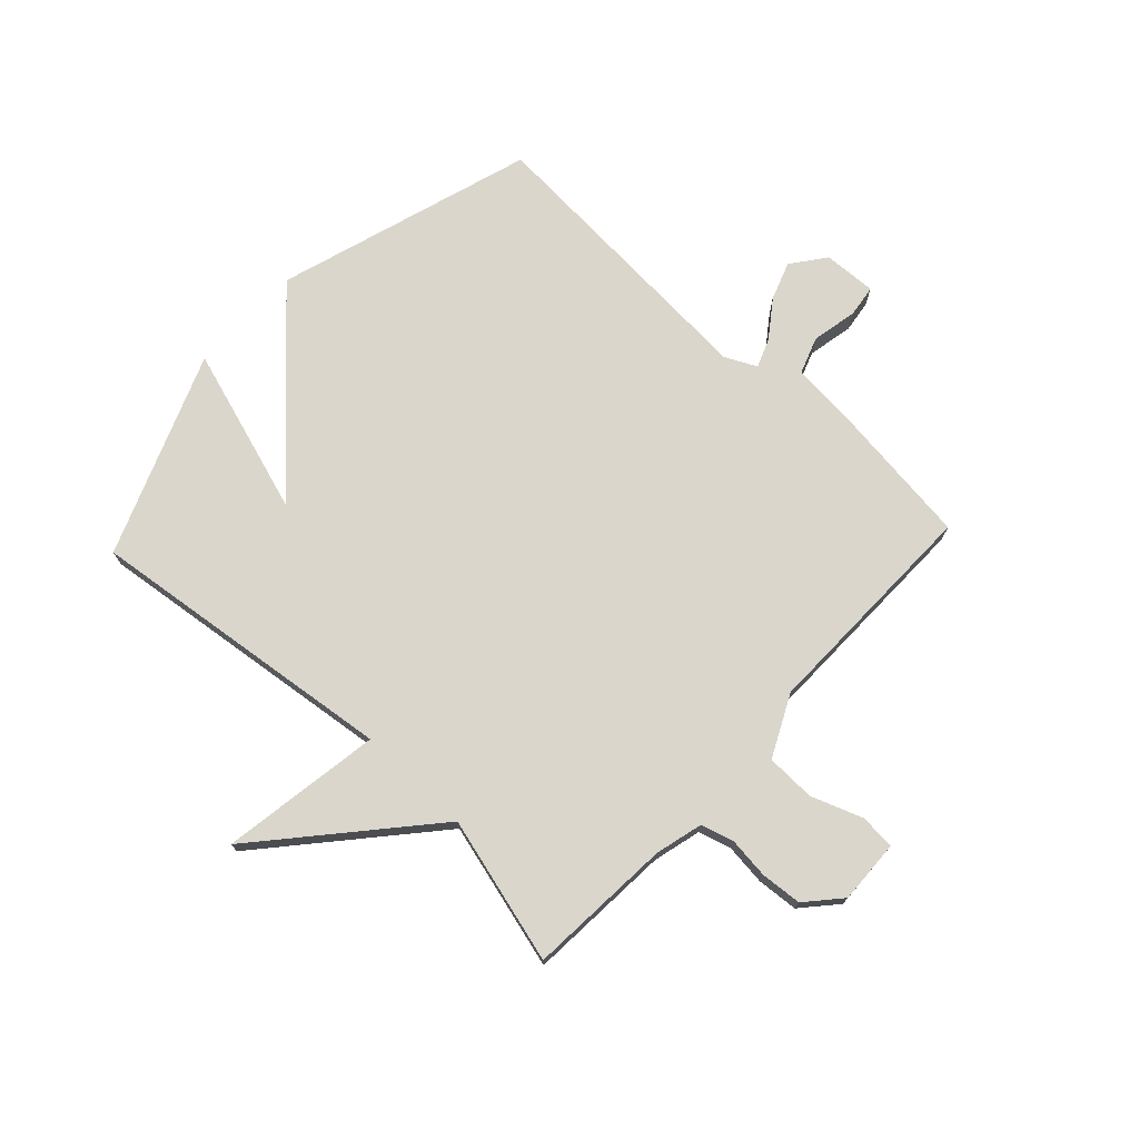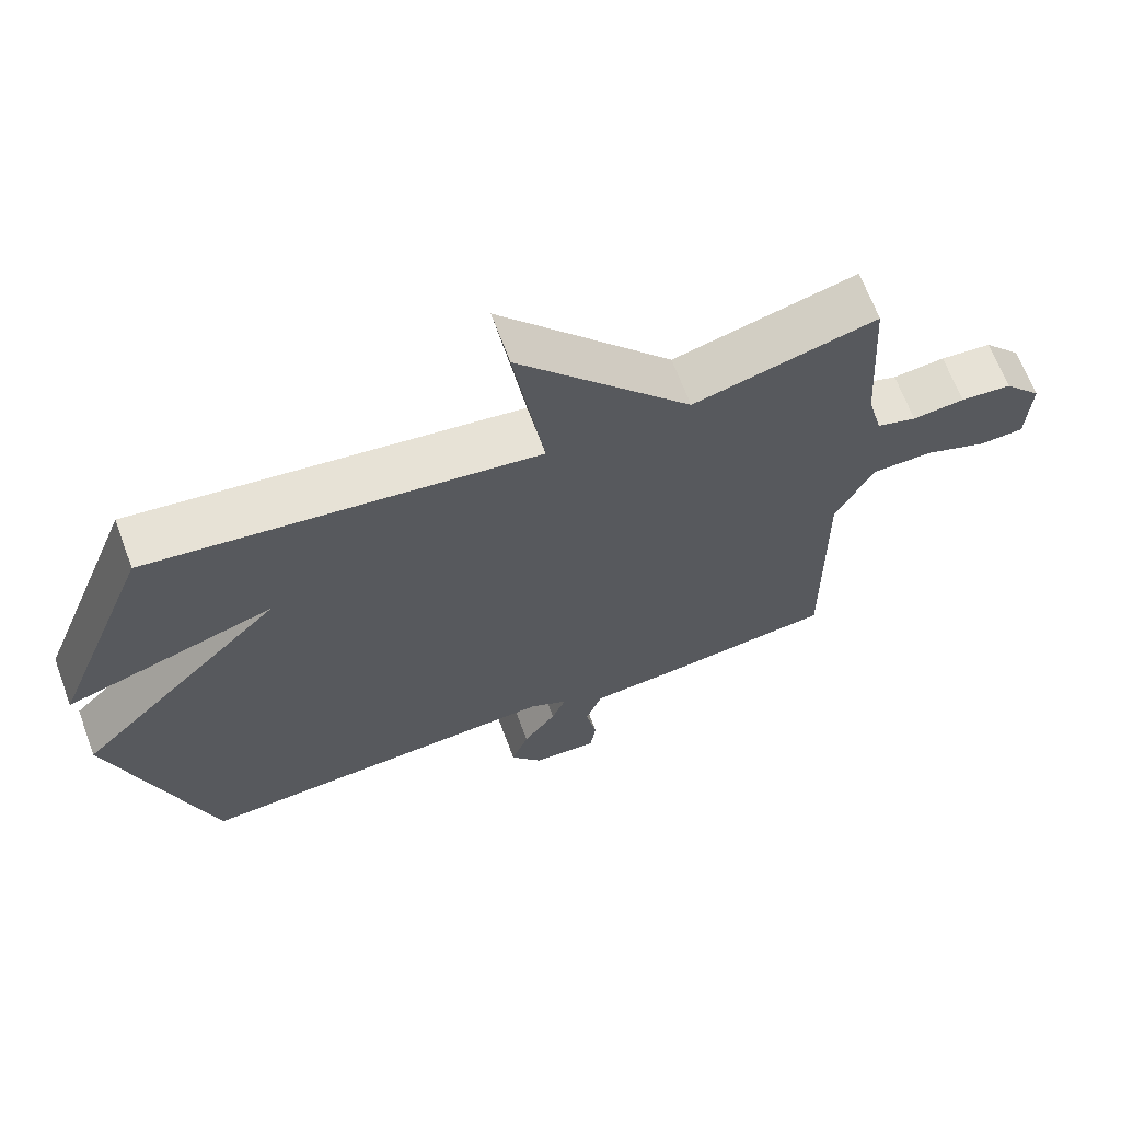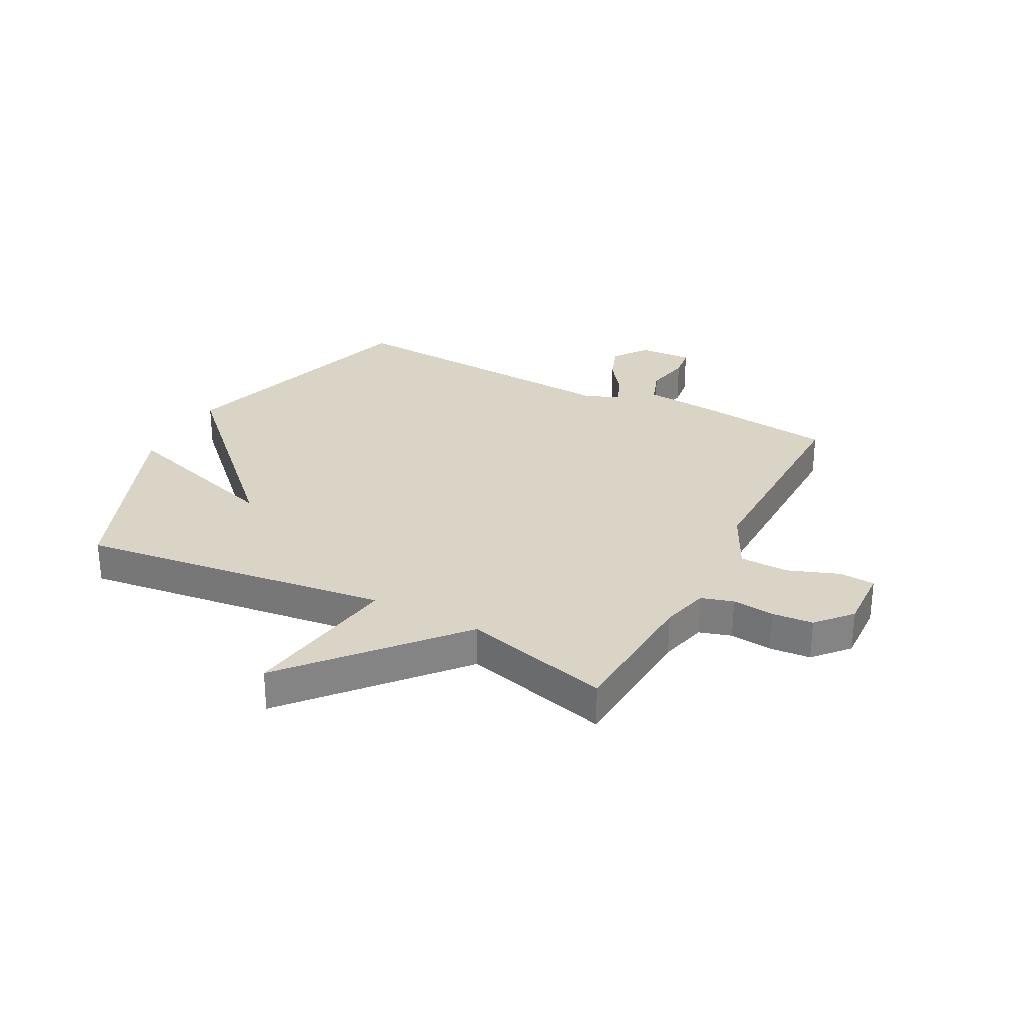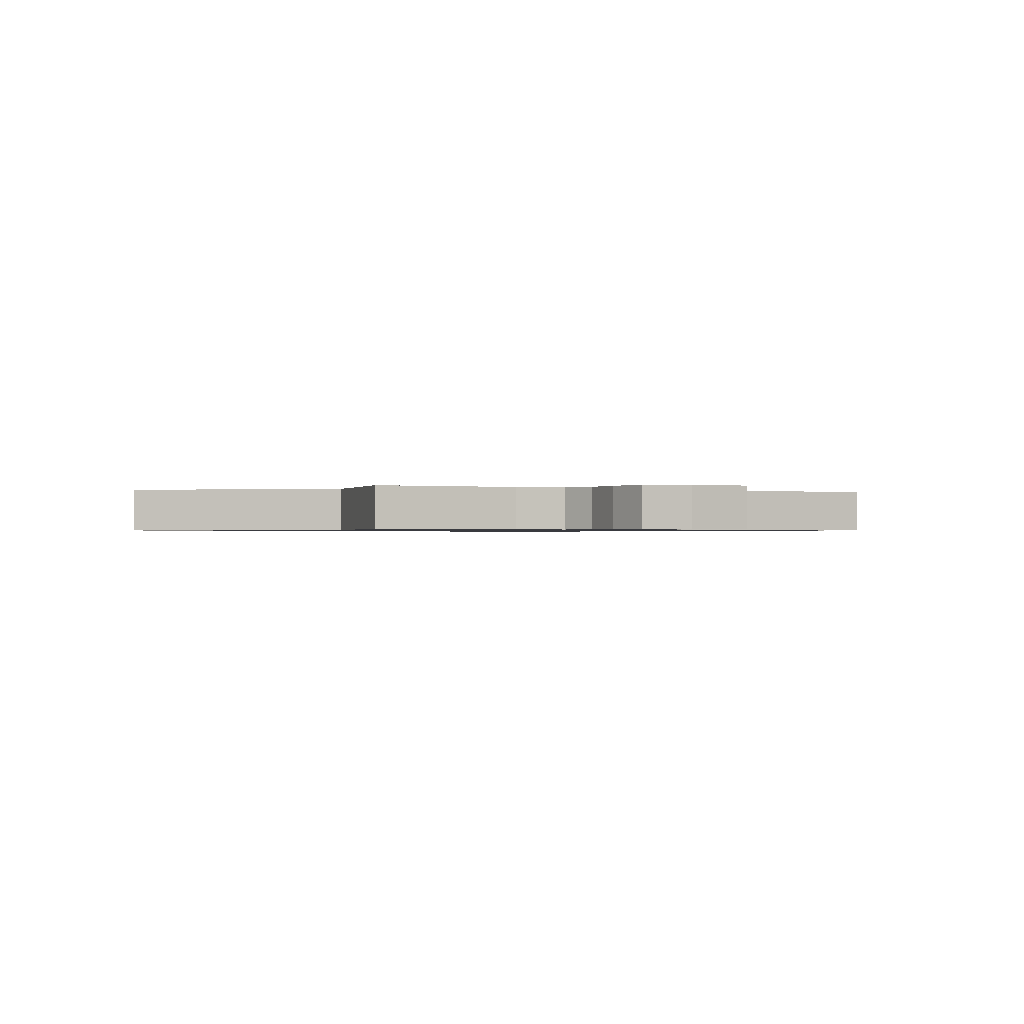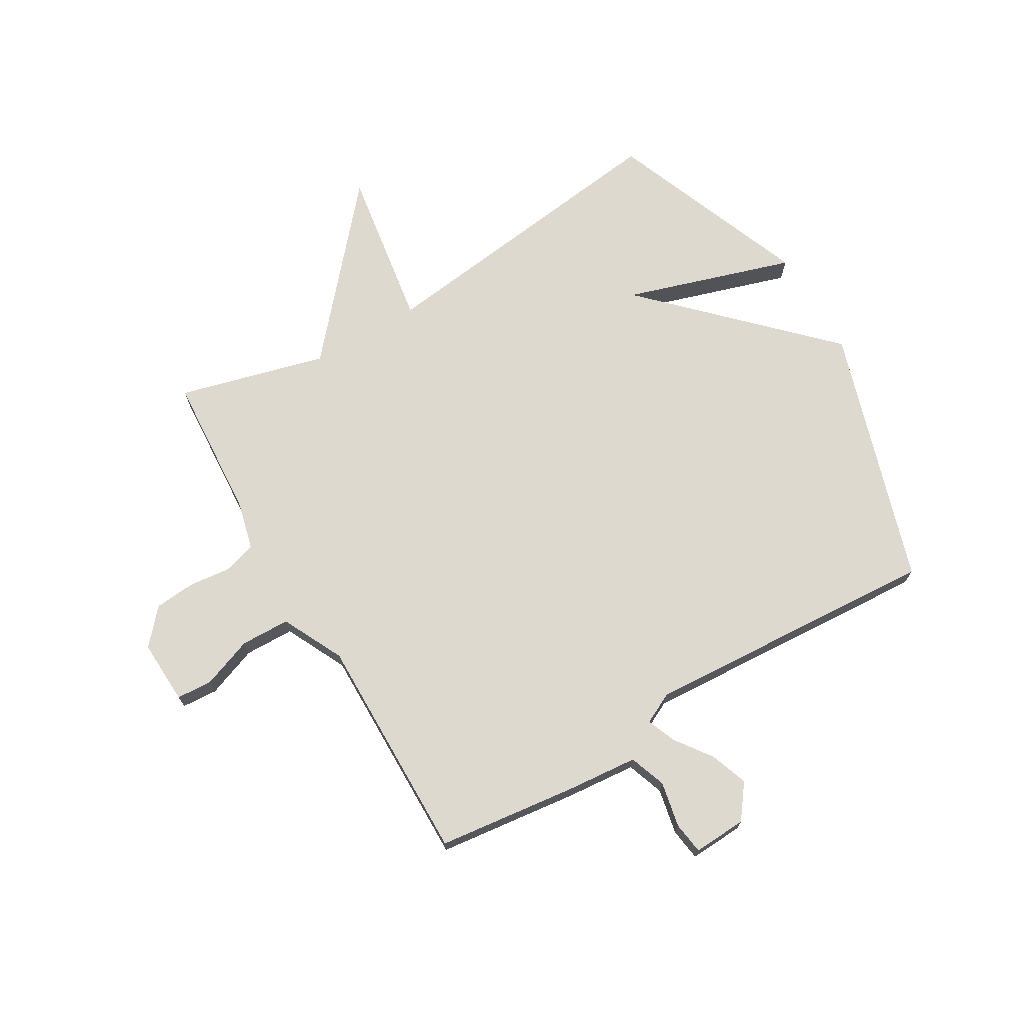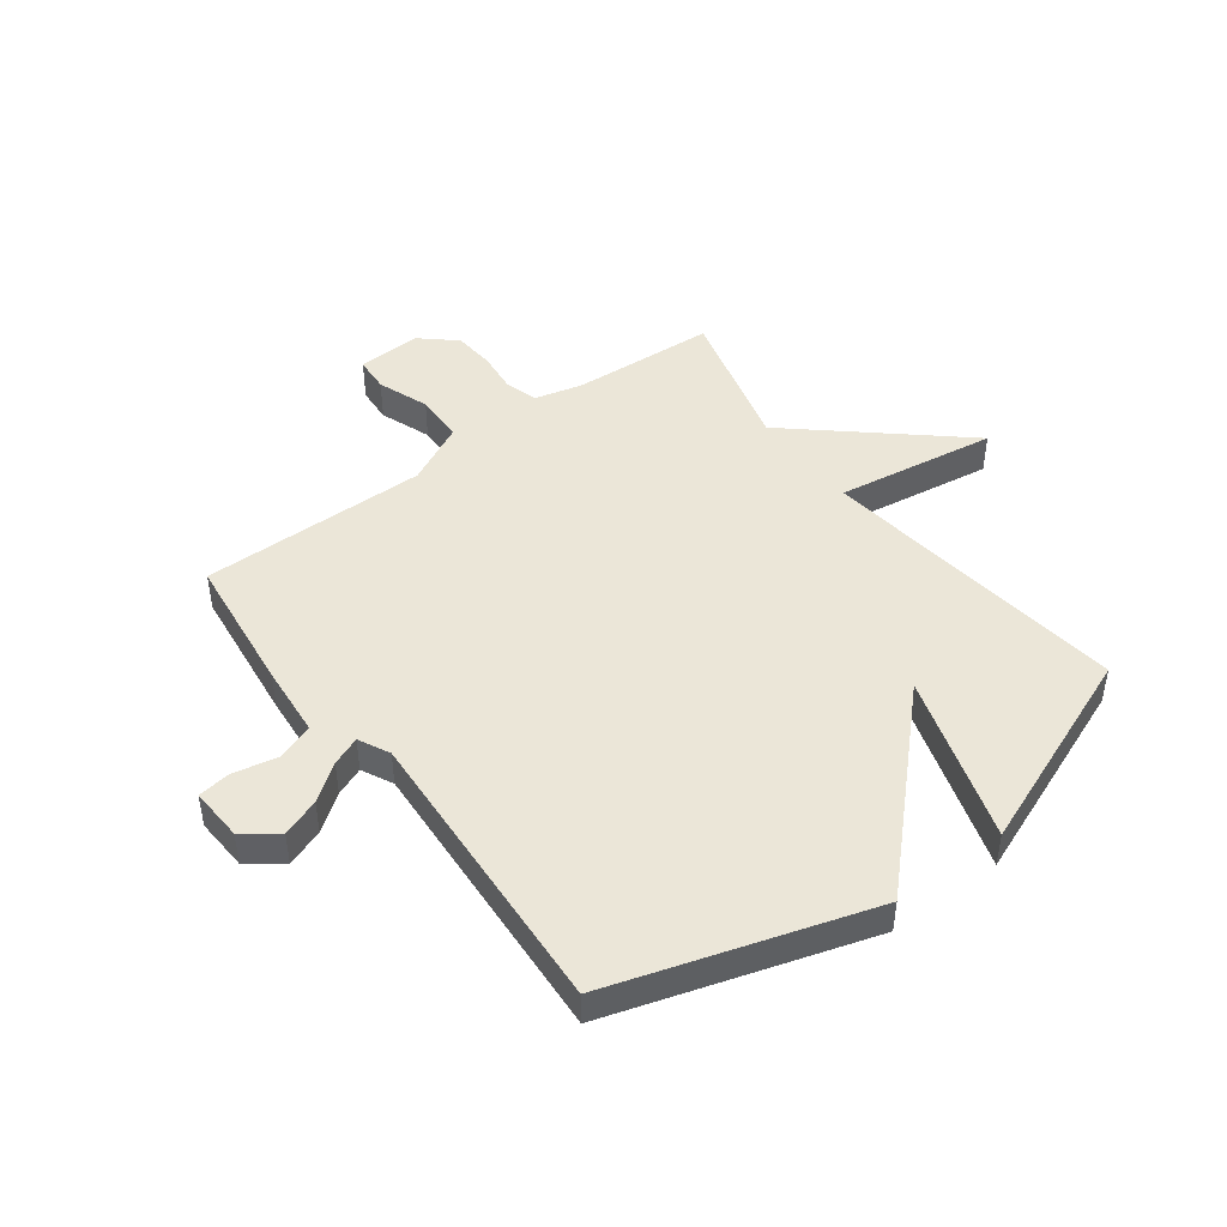
<metadata>
{"format":"obj","ext":"obj","renderer":"f3d","projection":"perspective","resolution":1024,"background":"white","views":[{"elev":73.8,"azim":43.2,"up":"+Y"},{"elev":66.5,"azim":-20.4,"up":"+Z"},{"elev":28.9,"azim":27.7,"up":"+Y"},{"elev":-0.7,"azim":58.7,"up":"+Y"},{"elev":71.6,"azim":149.6,"up":"+Y"},{"elev":46.1,"azim":-126.8,"up":"+Y"}]}
</metadata>
<code>
v -0.5 0.07 -0.5
v -0.639 0.07 -0.051
v -0.346 0.07 0.241
v -0.639 0.07 0.149
v -0.5 0.07 0.5
v 0.043 0.07 0.432
v 0 0.07 0.712
v 0.243 0.07 0.432
v 0.5 0.07 0.5
v 0.516 0.07 0.247
v 0.537 0.07 0.164
v 0.593 0.07 0.147
v 0.666 0.07 0.155
v 0.738 0.07 0.149
v 0.791 0.07 0.089
v 0.786 0.07 -0.023
v 0.724 0.07 -0.027
v 0.635 0.07 0.006
v 0.549 0.07 0.004
v 0.496 0.07 -0.103
v 0.5 0.07 -0.5
v 0.257 0.07 -0.529
v 0.132 0.07 -0.54
v 0.109 0.07 -0.604
v 0.125 0.07 -0.683
v 0.117 0.07 -0.739
v 0.024 0.07 -0.734
v -0.02 0.07 -0.675
v 0.004 0.07 -0.609
v 0.05 0.07 -0.546
v 0.07 0.07 -0.496
v 0.016 0.07 -0.469
v -0.5 0 -0.5
v -0.639 0 -0.051
v -0.346 0 0.241
v -0.639 0 0.149
v -0.5 0 0.5
v 0.043 0 0.432
v 0 0 0.712
v 0.243 0 0.432
v 0.5 0 0.5
v 0.516 0 0.247
v 0.537 0 0.164
v 0.593 0 0.147
v 0.666 0 0.155
v 0.738 0 0.149
v 0.791 0 0.089
v 0.786 0 -0.023
v 0.724 0 -0.027
v 0.635 0 0.006
v 0.549 0 0.004
v 0.496 0 -0.103
v 0.5 0 -0.5
v 0.257 0 -0.529
v 0.132 0 -0.54
v 0.109 0 -0.604
v 0.125 0 -0.683
v 0.117 0 -0.739
v 0.024 0 -0.734
v -0.02 0 -0.675
v 0.004 0 -0.609
v 0.05 0 -0.546
v 0.07 0 -0.496
v 0.016 0 -0.469
f 28 29 30
f 27 28 30
f 26 27 30
f 25 26 30
f 24 25 30
f 23 24 30 31
f 22 23 31
f 21 22 31
f 20 21 31
f 19 20 31 32
f 16 17 18
f 15 16 18
f 14 15 18
f 13 14 18
f 12 13 18
f 11 12 18 19
f 1 2 3
f 32 1 3
f 19 32 3
f 11 19 3
f 10 11 3
f 6 7 8
f 3 4 5 6
f 3 6 8
f 3 8 9 10
f 62 61 60
f 62 60 59
f 62 59 58
f 62 58 57
f 62 57 56
f 63 62 56 55
f 63 55 54
f 63 54 53
f 63 53 52
f 64 63 52 51
f 50 49 48
f 50 48 47
f 50 47 46
f 50 46 45
f 50 45 44
f 51 50 44 43
f 35 34 33
f 35 33 64
f 35 64 51
f 35 51 43
f 35 43 42
f 40 39 38
f 38 37 36 35
f 40 38 35
f 42 41 40 35
f 1 33 34 2
f 2 34 35 3
f 3 35 36 4
f 4 36 37 5
f 5 37 38 6
f 6 38 39 7
f 7 39 40 8
f 8 40 41 9
f 9 41 42 10
f 10 42 43 11
f 11 43 44 12
f 12 44 45 13
f 13 45 46 14
f 14 46 47 15
f 15 47 48 16
f 16 48 49 17
f 17 49 50 18
f 18 50 51 19
f 19 51 52 20
f 20 52 53 21
f 21 53 54 22
f 22 54 55 23
f 23 55 56 24
f 24 56 57 25
f 25 57 58 26
f 26 58 59 27
f 27 59 60 28
f 28 60 61 29
f 29 61 62 30
f 30 62 63 31
f 31 63 64 32
f 32 64 33 1

</code>
